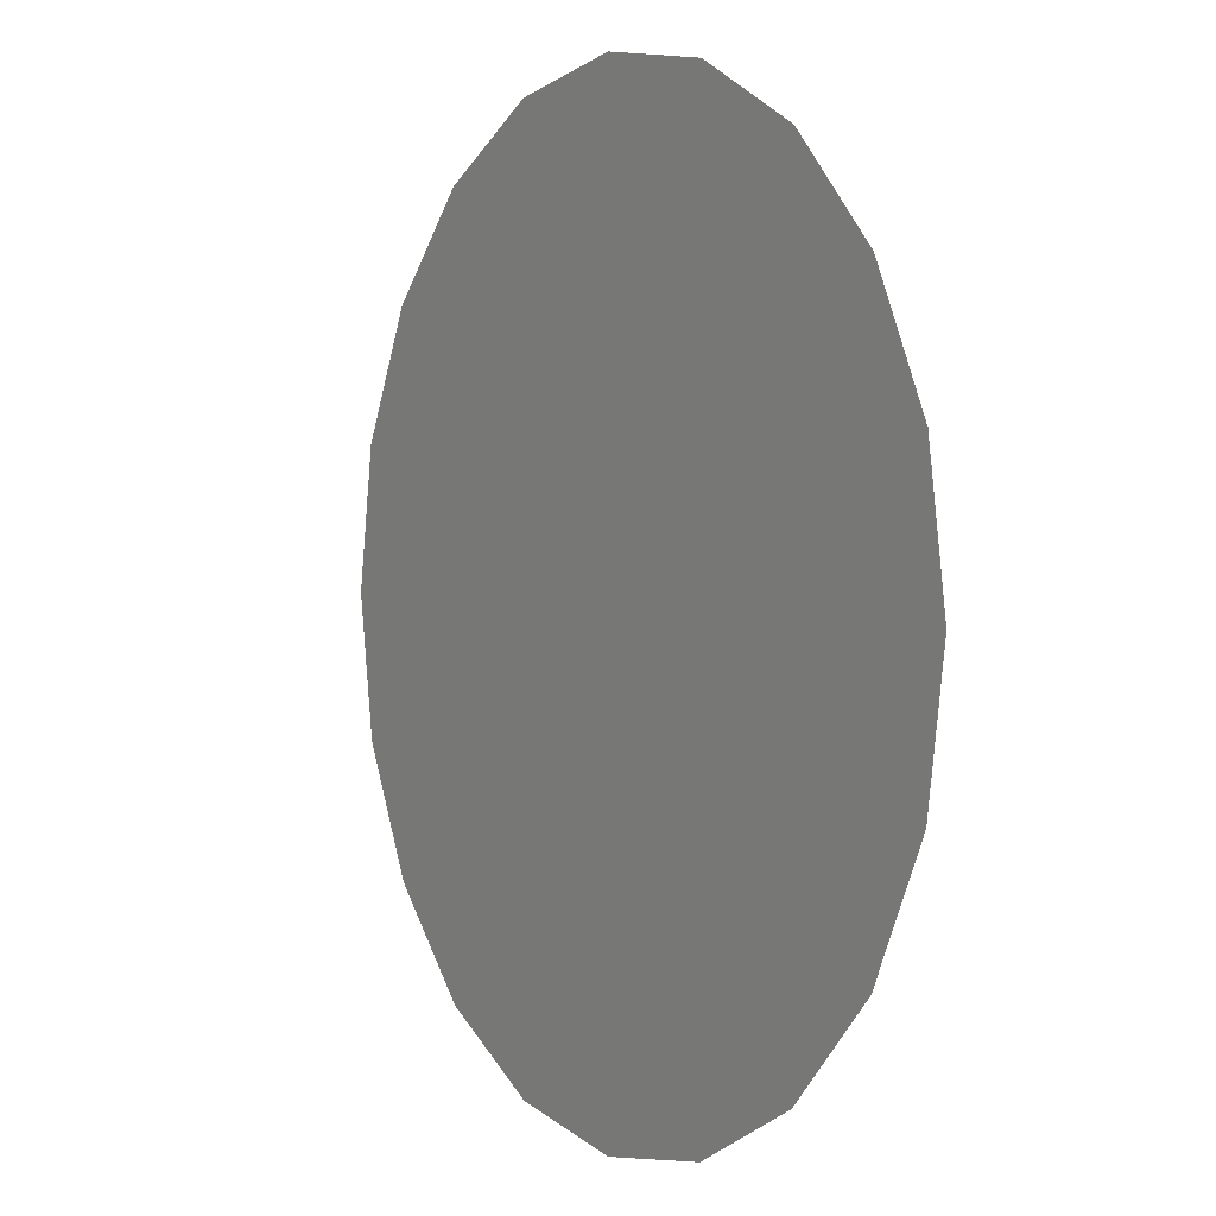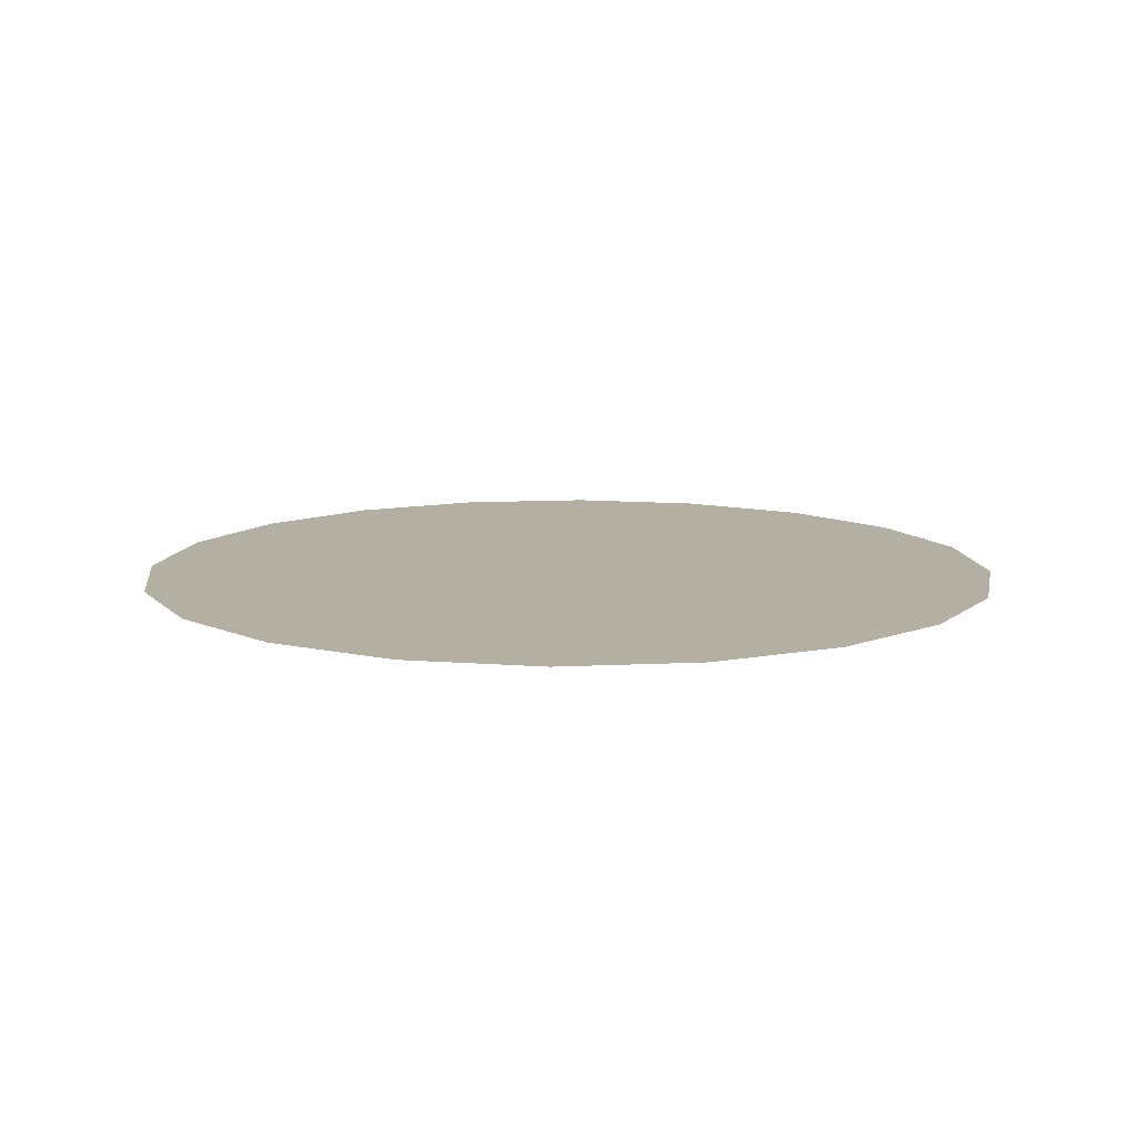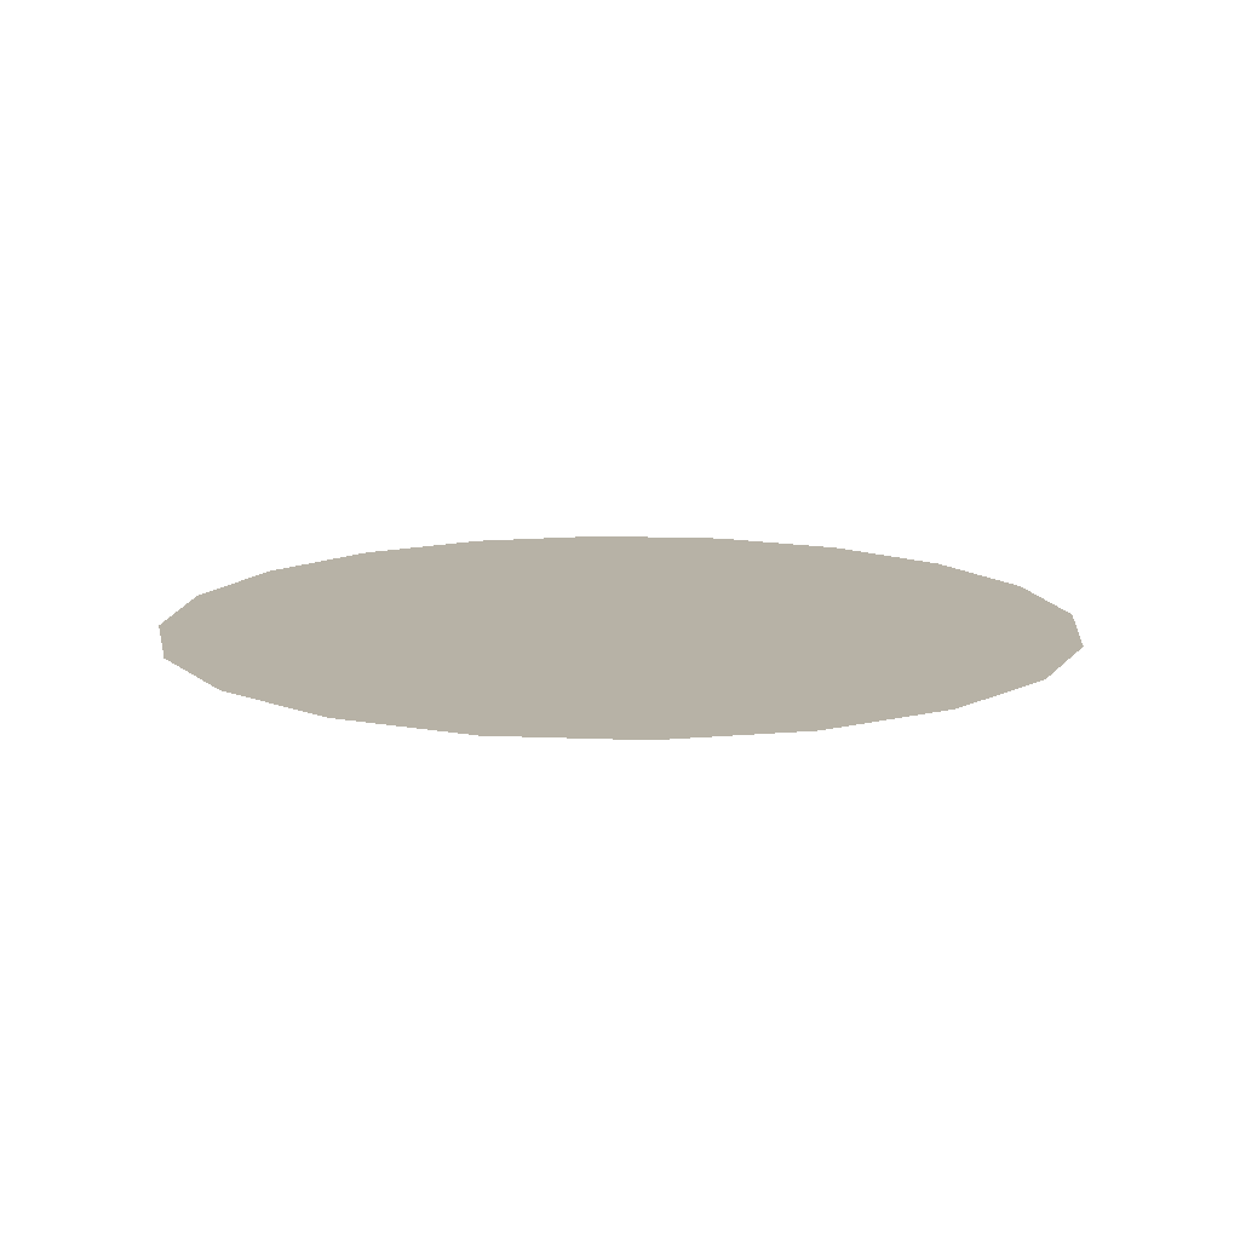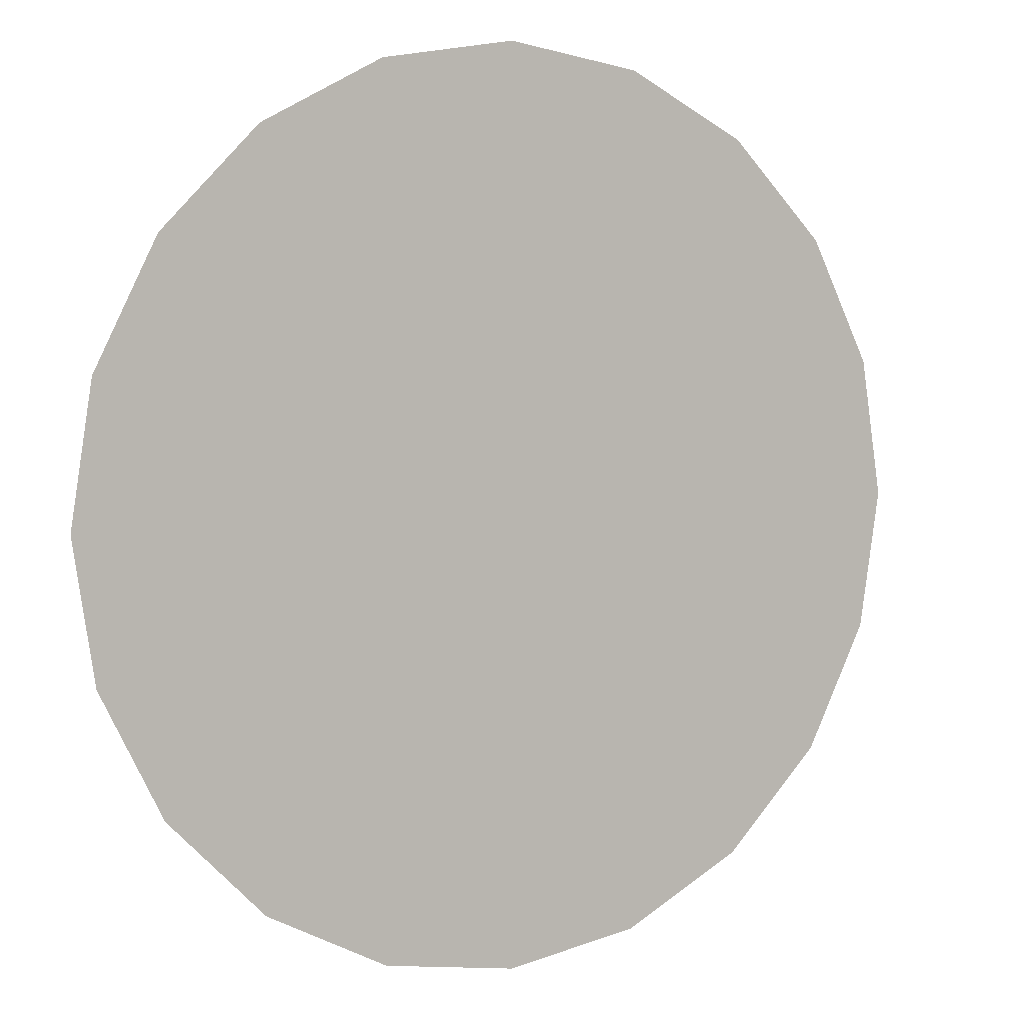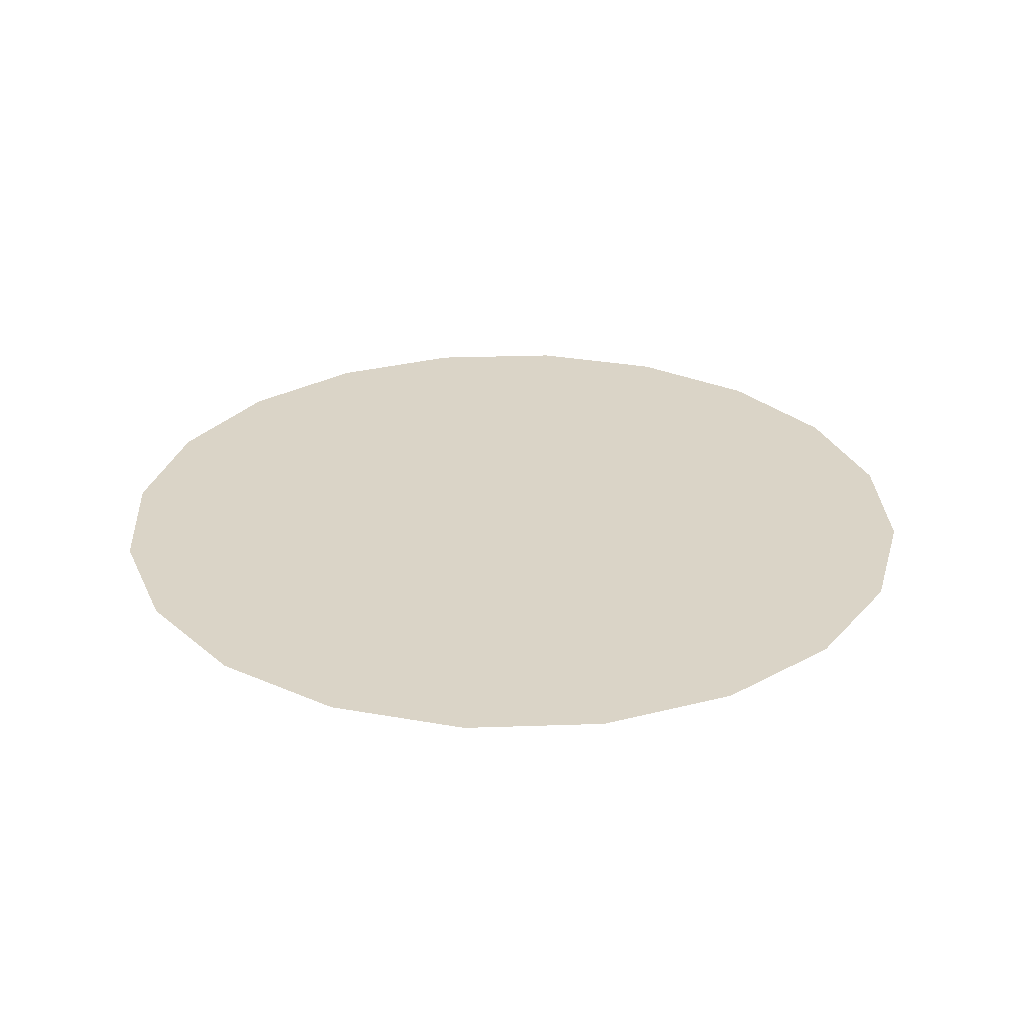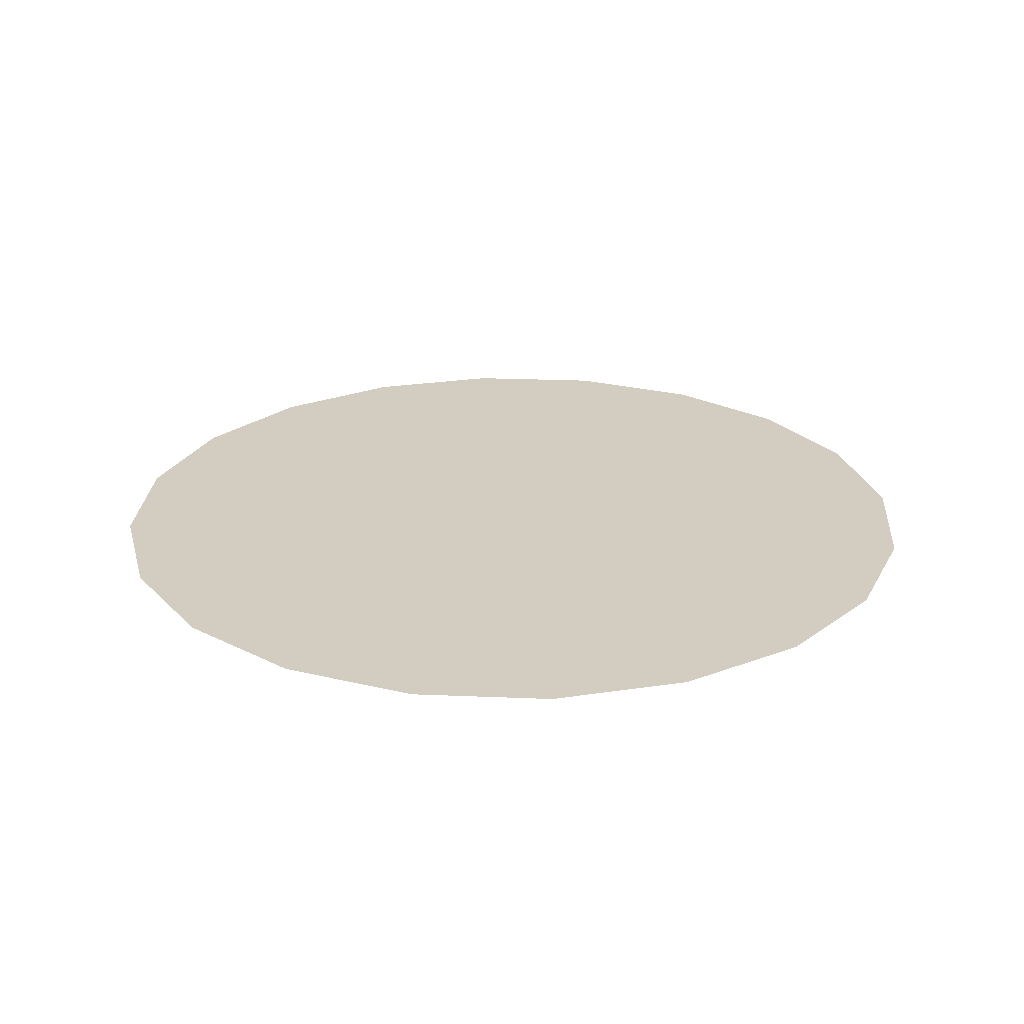
<metadata>
{"format":"obj","ext":"obj","renderer":"f3d","projection":"perspective","resolution":1024,"background":"white","views":[{"elev":2.2,"azim":-121.1,"up":"+Y"},{"elev":11.1,"azim":-106.0,"up":"+Z"},{"elev":12.5,"azim":140.8,"up":"+Z"},{"elev":5.0,"azim":149.3,"up":"+Y"},{"elev":28.9,"azim":-29.9,"up":"+Z"},{"elev":24.5,"azim":138.9,"up":"+Z"}]}
</metadata>
<code>
v 0 0 0.668
v 23.05 7.488 0.668
v 19.6 14.24 0.668
v 14.24 19.6 0.668
v 7.488 23.05 0.668
v -0 24.23 0.668
v -7.488 23.05 0.668
v -14.24 19.6 0.668
v -19.6 14.24 0.668
v -23.05 7.488 0.668
v -24.23 1e-06 0.668
v -23.05 -7.488 0.668
v -19.6 -14.24 0.668
v -14.24 -19.6 0.668
v -7.488 -23.05 0.668
v -1e-06 -24.23 0.668
v 7.488 -23.05 0.668
v 14.24 -19.6 0.668
v 19.6 -14.24 0.668
v 23.05 -7.488 0.668
v 24.23 1e-06 0.668
f 2 3 1
f 3 4 1
f 4 5 1
f 5 6 1
f 6 7 1
f 7 8 1
f 8 9 1
f 9 10 1
f 10 11 1
f 11 12 1
f 12 13 1
f 13 14 1
f 14 15 1
f 15 16 1
f 16 17 1
f 17 18 1
f 18 19 1
f 19 20 1
f 20 21 1
f 21 2 1

</code>
